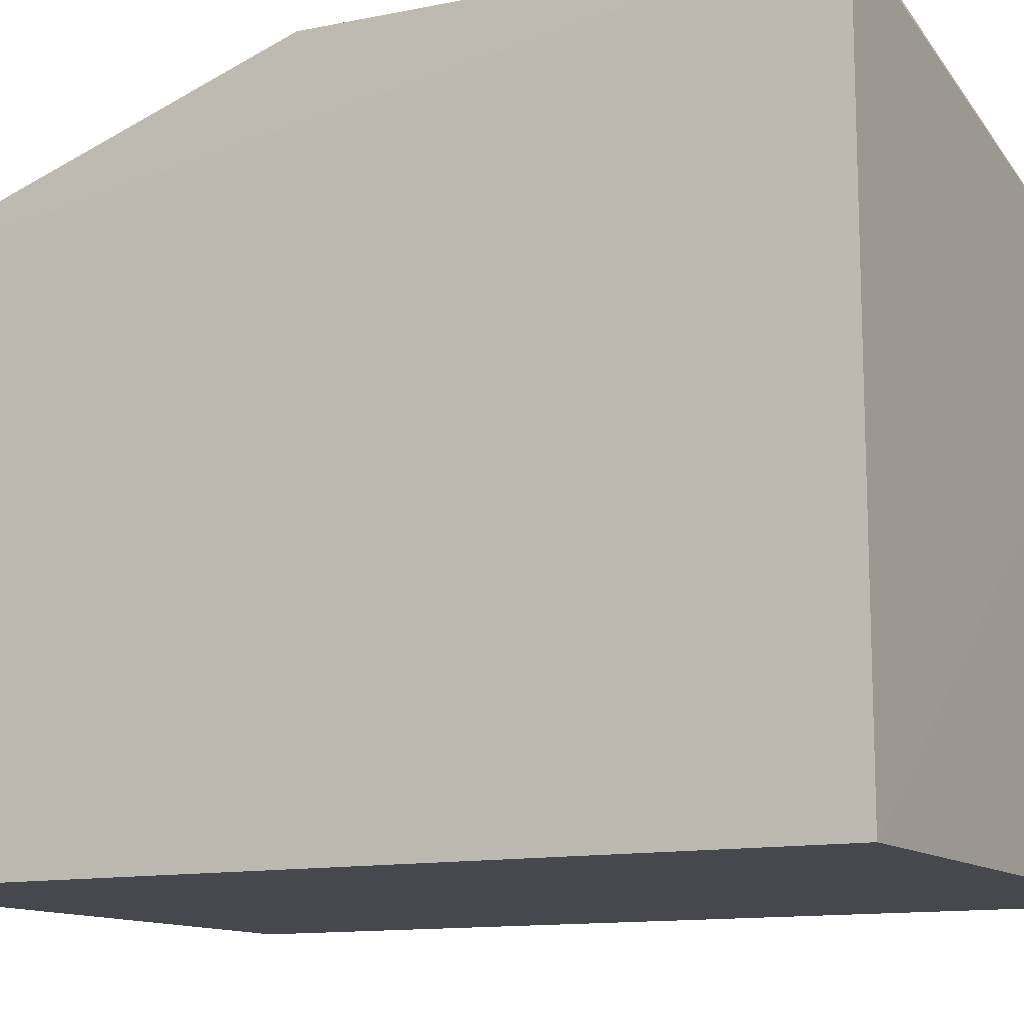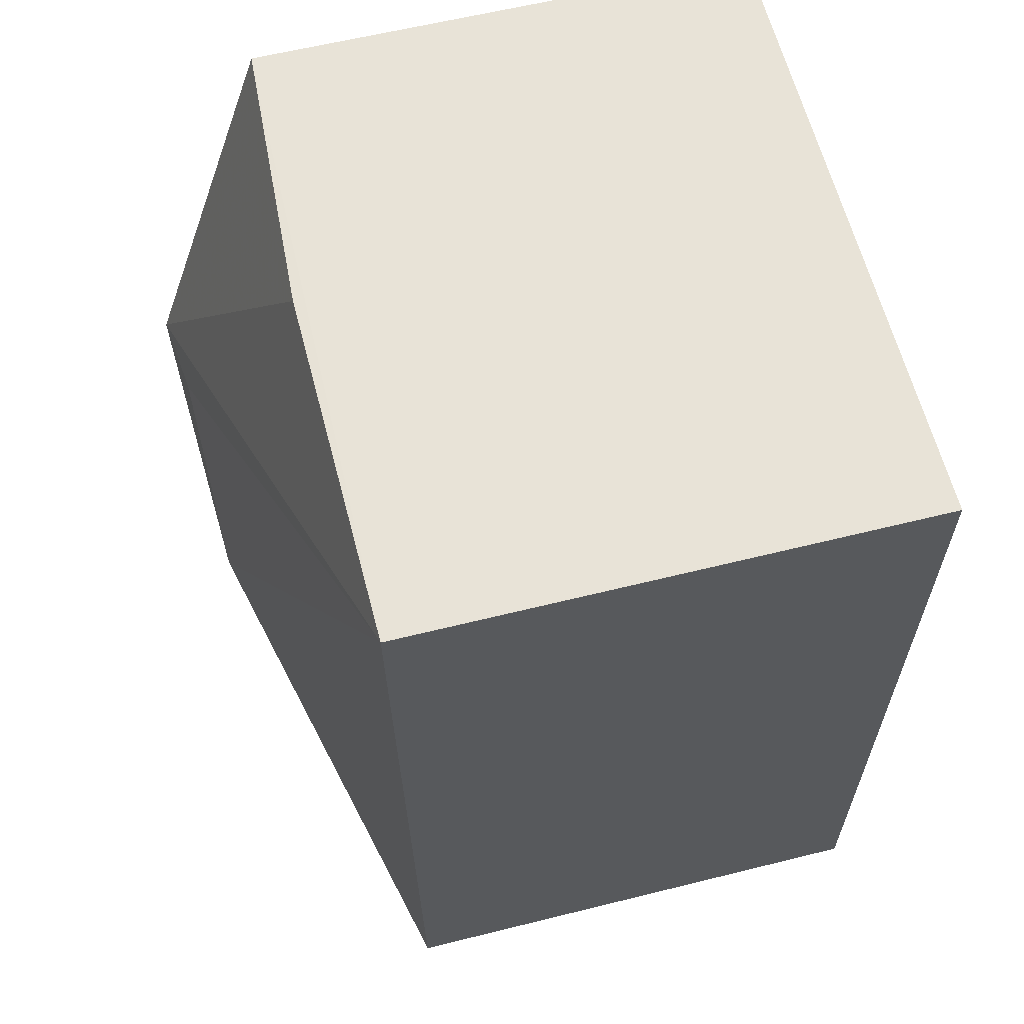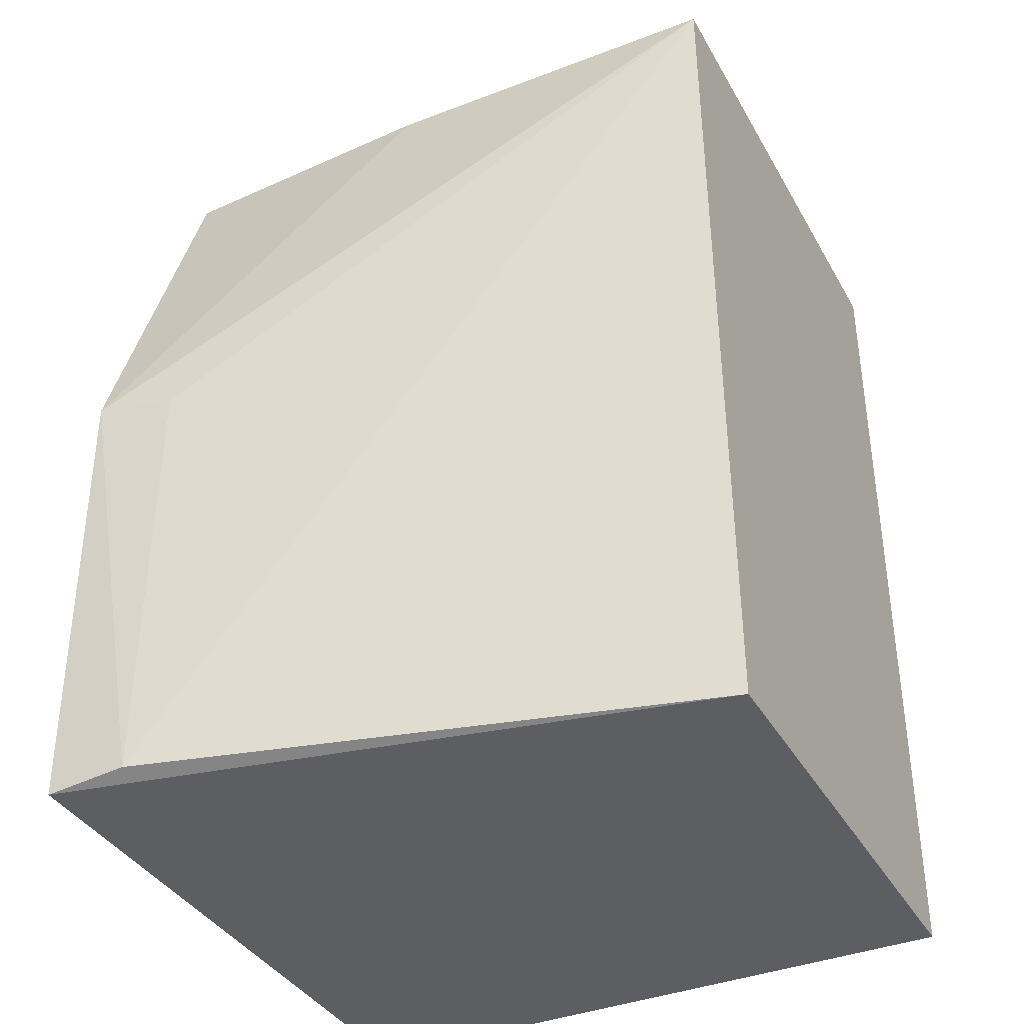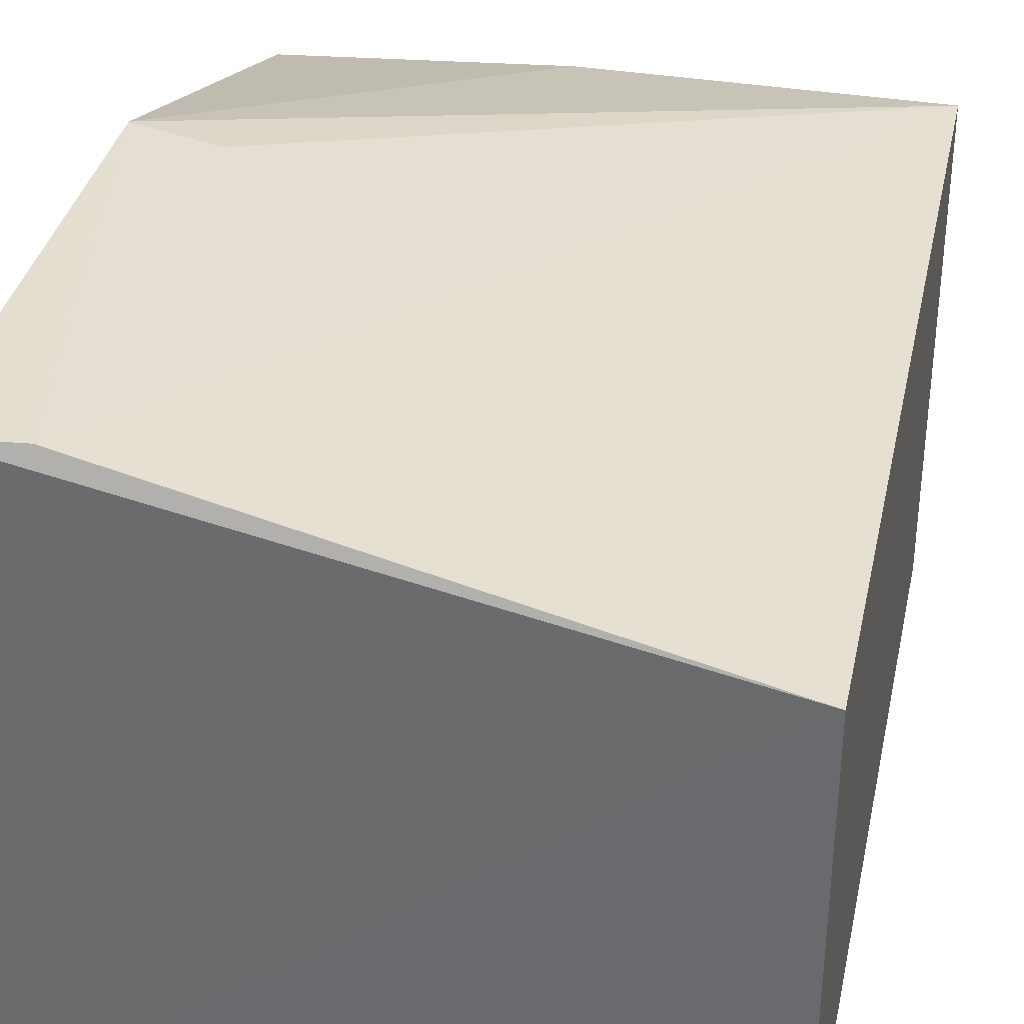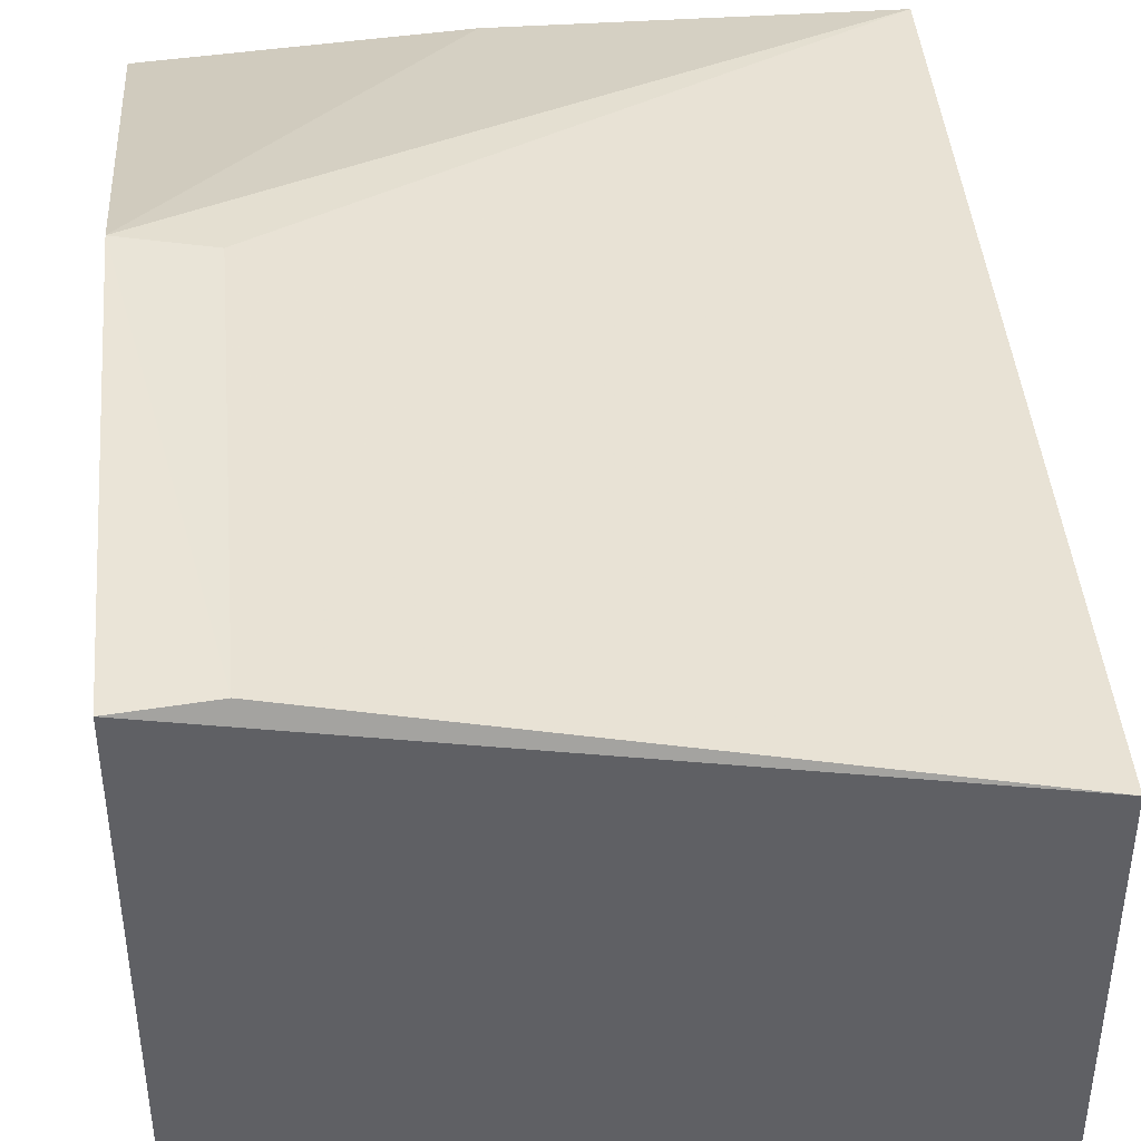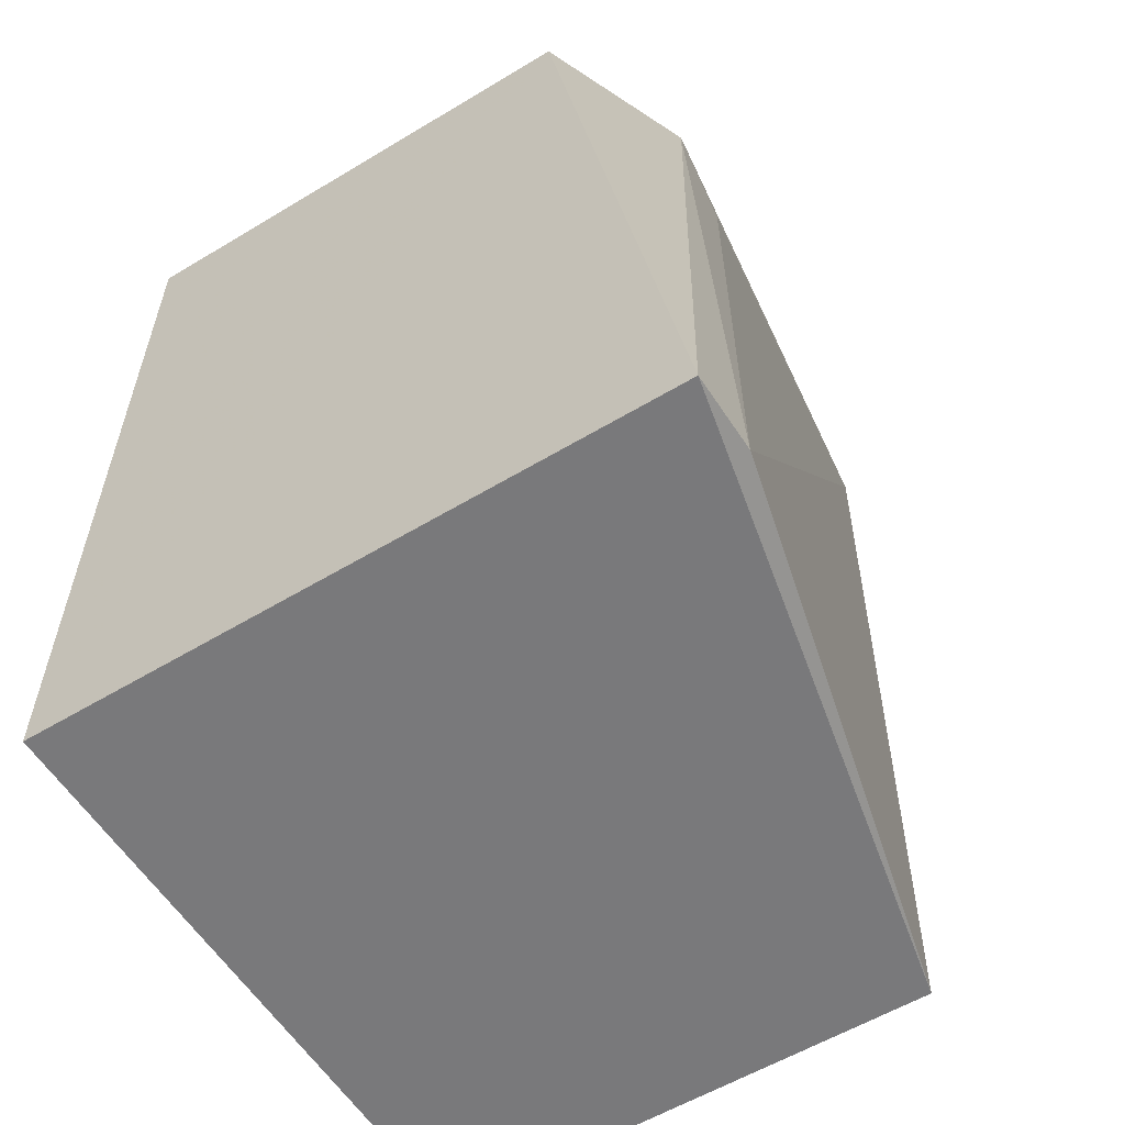
<metadata>
{"format":"obj","ext":"obj","renderer":"f3d","projection":"perspective","resolution":1024,"background":"white","views":[{"elev":-11.8,"azim":117.9,"up":"+Y"},{"elev":62.0,"azim":-104.2,"up":"+Z"},{"elev":-37.6,"azim":-153.5,"up":"+Z"},{"elev":35.1,"azim":-168.0,"up":"+Y"},{"elev":43.0,"azim":174.8,"up":"+Y"},{"elev":-58.0,"azim":121.7,"up":"+Z"}]}
</metadata>
<code>
v 0.0402 0.03148 0.05342
v 0.04009 0.001211 0.05338
v 0.04011 0.001208 0.000556
v 0.001687 0.0317 0.0008102
v 0.001692 0.03236 0.05338
v 0.001669 0.001211 0.05338
v 0.04016 0.03967 0.0006728
v 0.001688 0.001206 0.0007545
v 0.04009 0.04004 0.02817
v 0.02304 0.03252 0.05338
v 0.03532 0.03966 0.001159
v 0.03524 0.03949 0.0276
f 1 2 3
f 6 5 4
f 6 2 1
f 6 1 5
f 7 1 3
f 7 3 4
f 8 6 4
f 8 4 3
f 8 3 2
f 8 2 6
f 9 1 7
f 10 9 5
f 10 5 1
f 10 1 9
f 11 9 7
f 11 7 4
f 11 4 5
f 12 11 5
f 12 5 9
f 12 9 11

</code>
